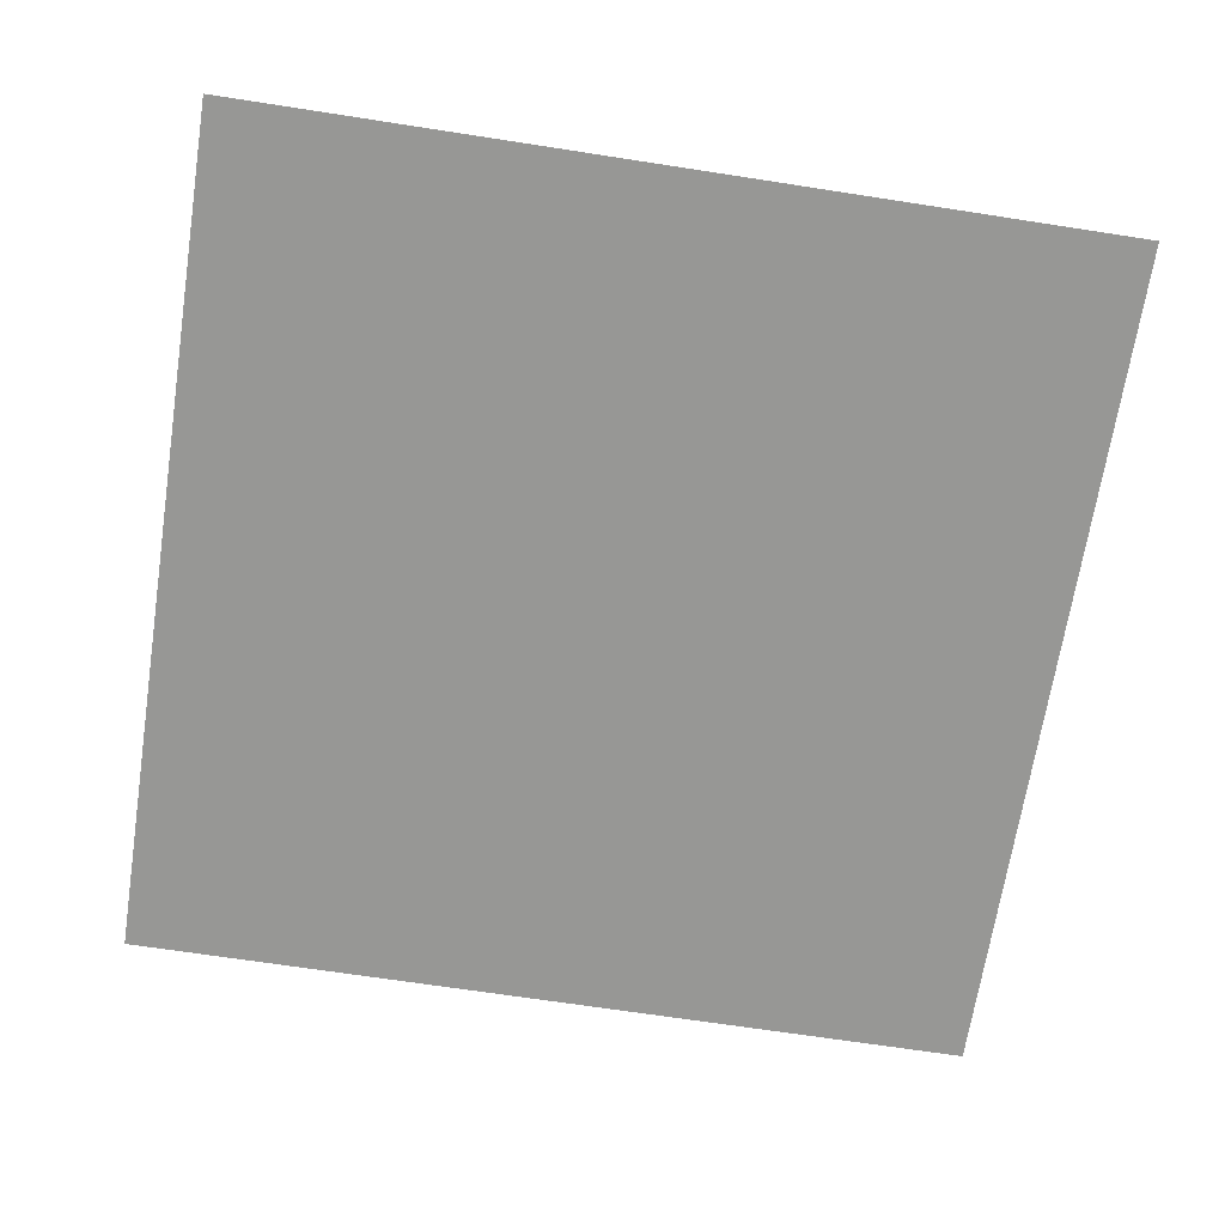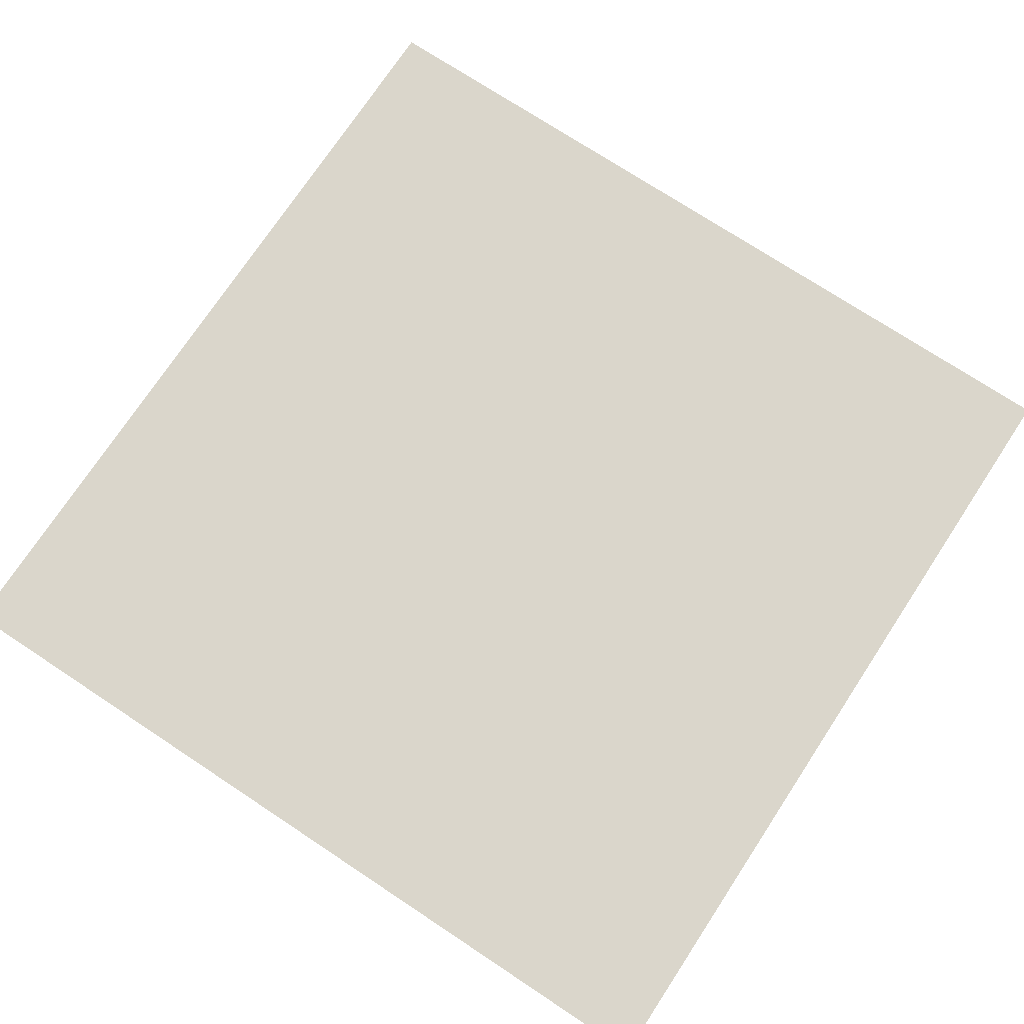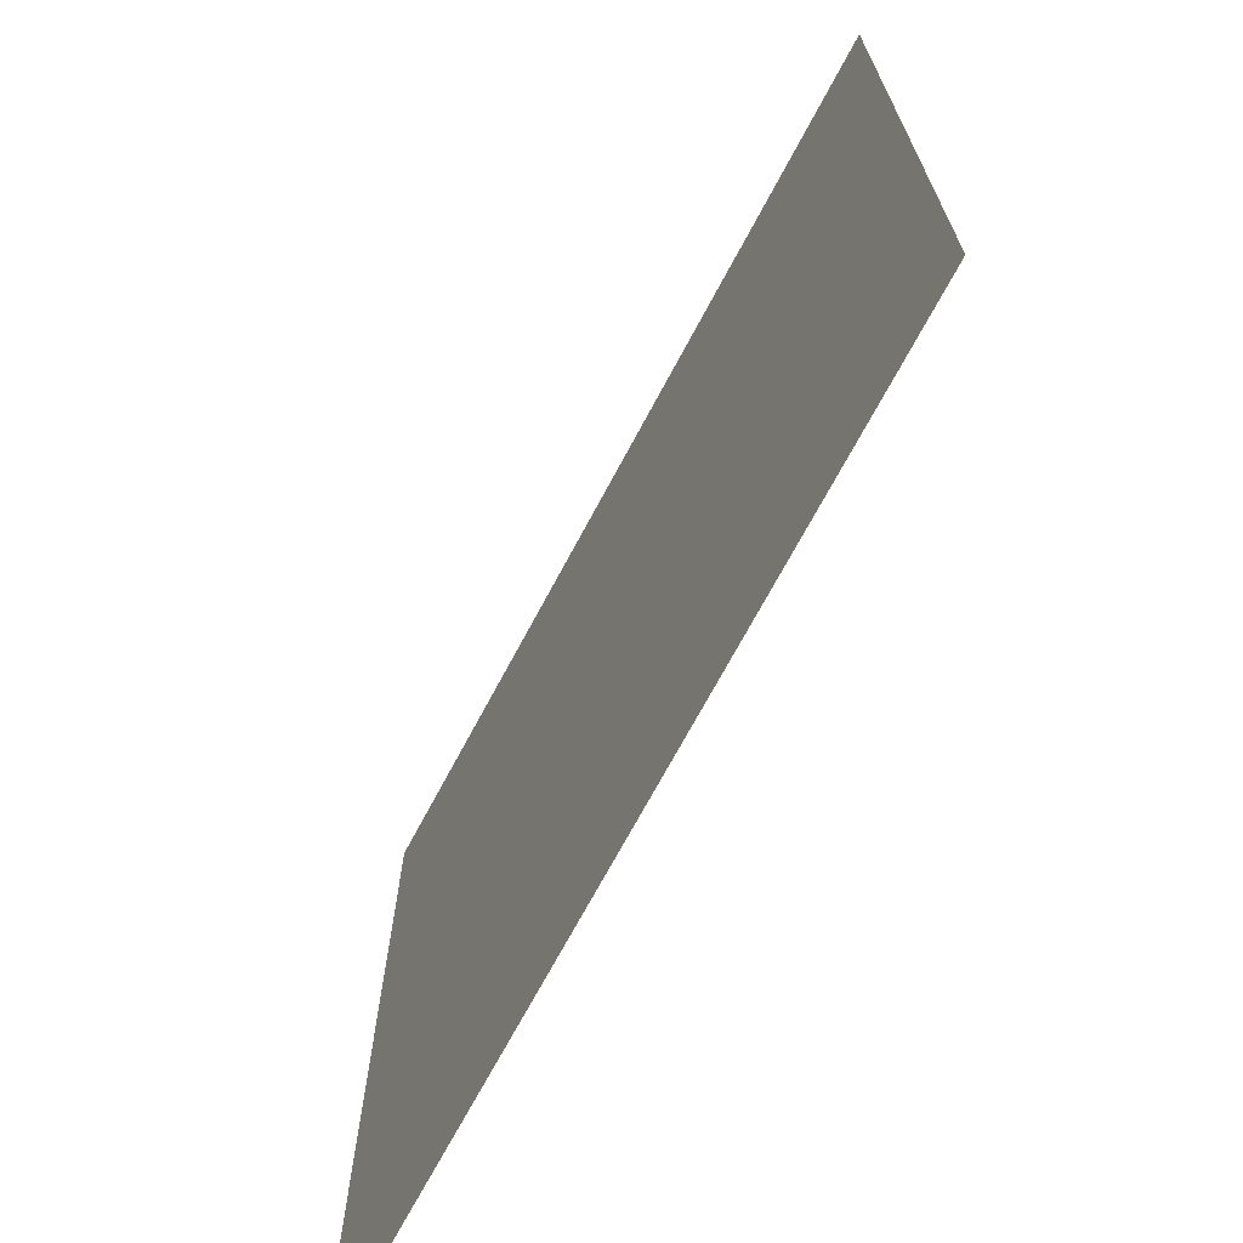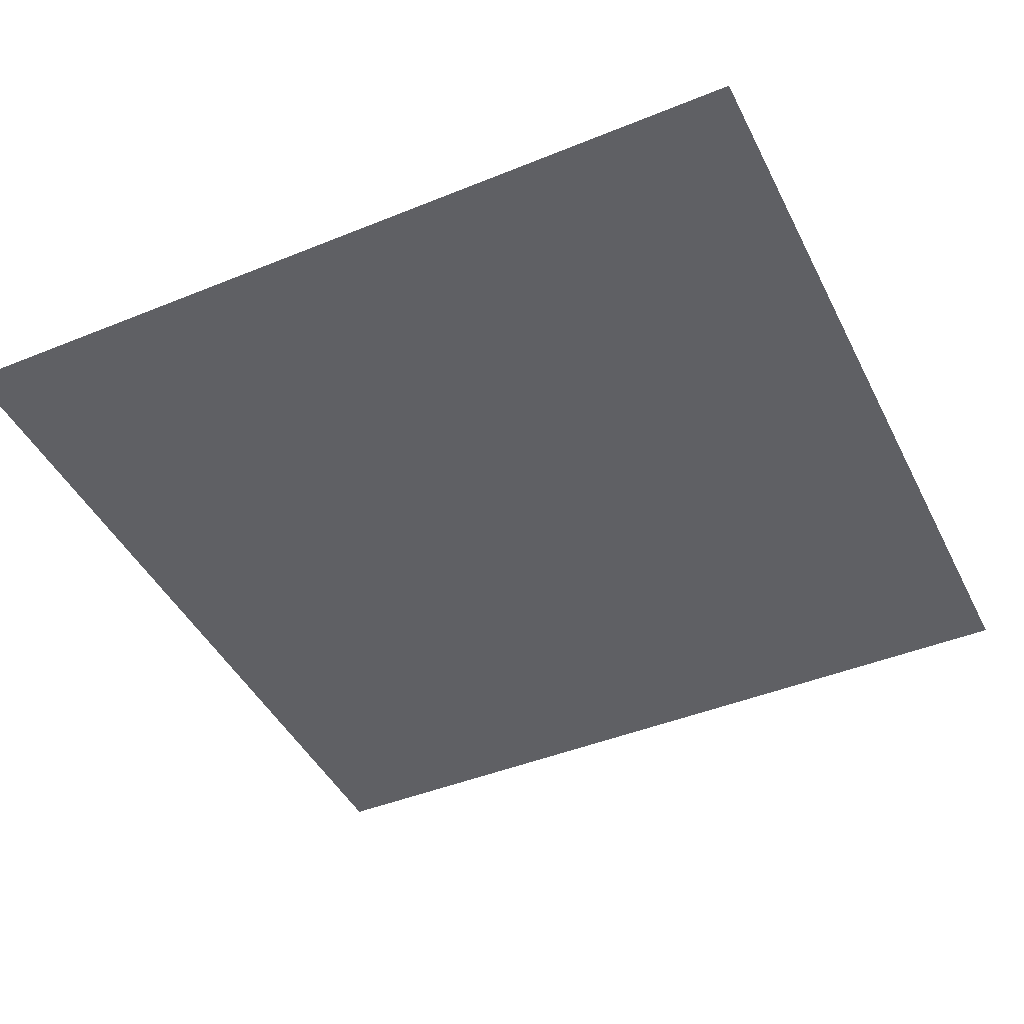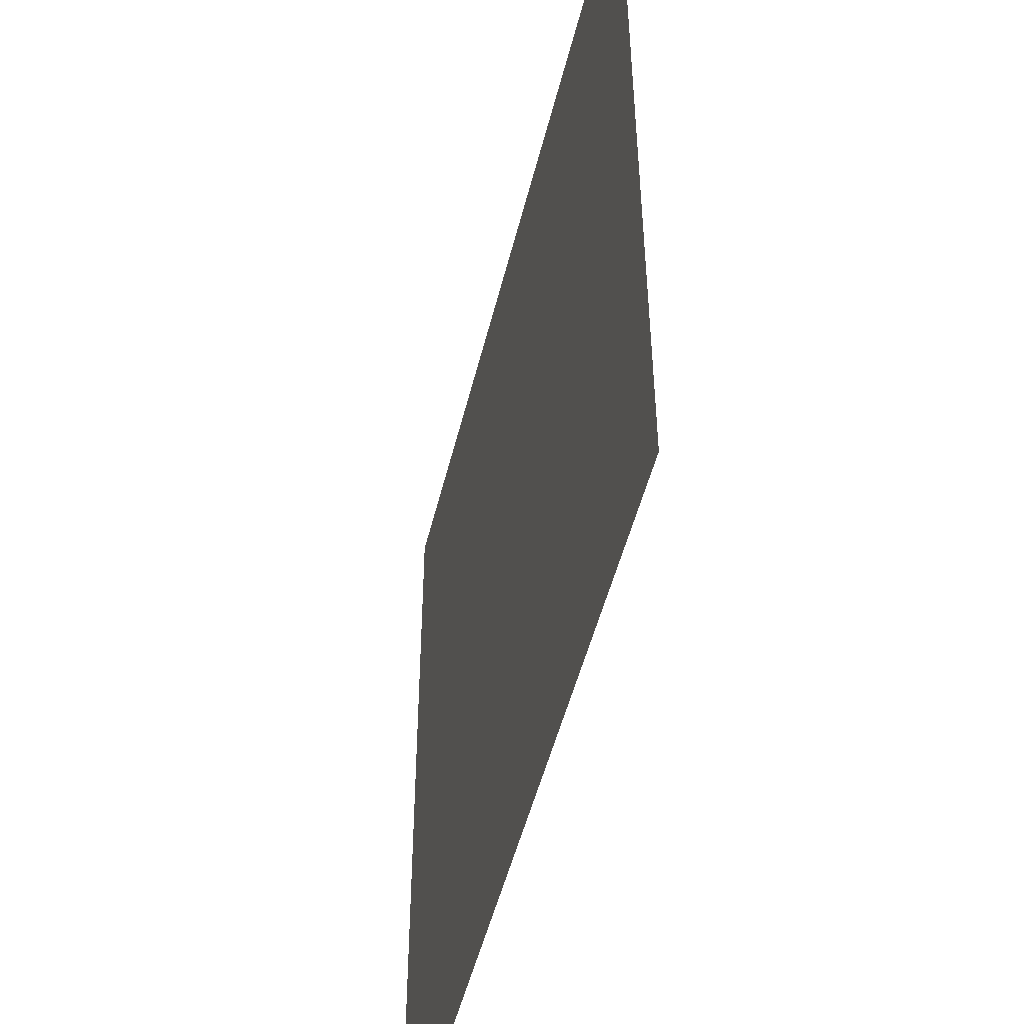
<metadata>
{"format":"obj","ext":"obj","renderer":"f3d","projection":"perspective","resolution":1024,"background":"white","views":[{"elev":-68.1,"azim":-8.8,"up":"+Z"},{"elev":73.9,"azim":-56.6,"up":"+Z"},{"elev":-70.7,"azim":61.9,"up":"+Y"},{"elev":-44.4,"azim":-64.6,"up":"+Z"},{"elev":-49.8,"azim":-103.6,"up":"+Y"}]}
</metadata>
<code>
v 0.1 0.1 0
v 0.1 0.05 0
v 0.05 0.1 0
v 0.1 0 0
v 0.05 0.05 0
v 0 0.1 0
v 0.05 0 0
v 0 0.05 0
v 0 0 0
f 3 2 1
f 5 4 2
f 5 2 3
f 6 5 3
f 7 4 5
f 8 7 5
f 8 5 6
f 9 7 8

</code>
